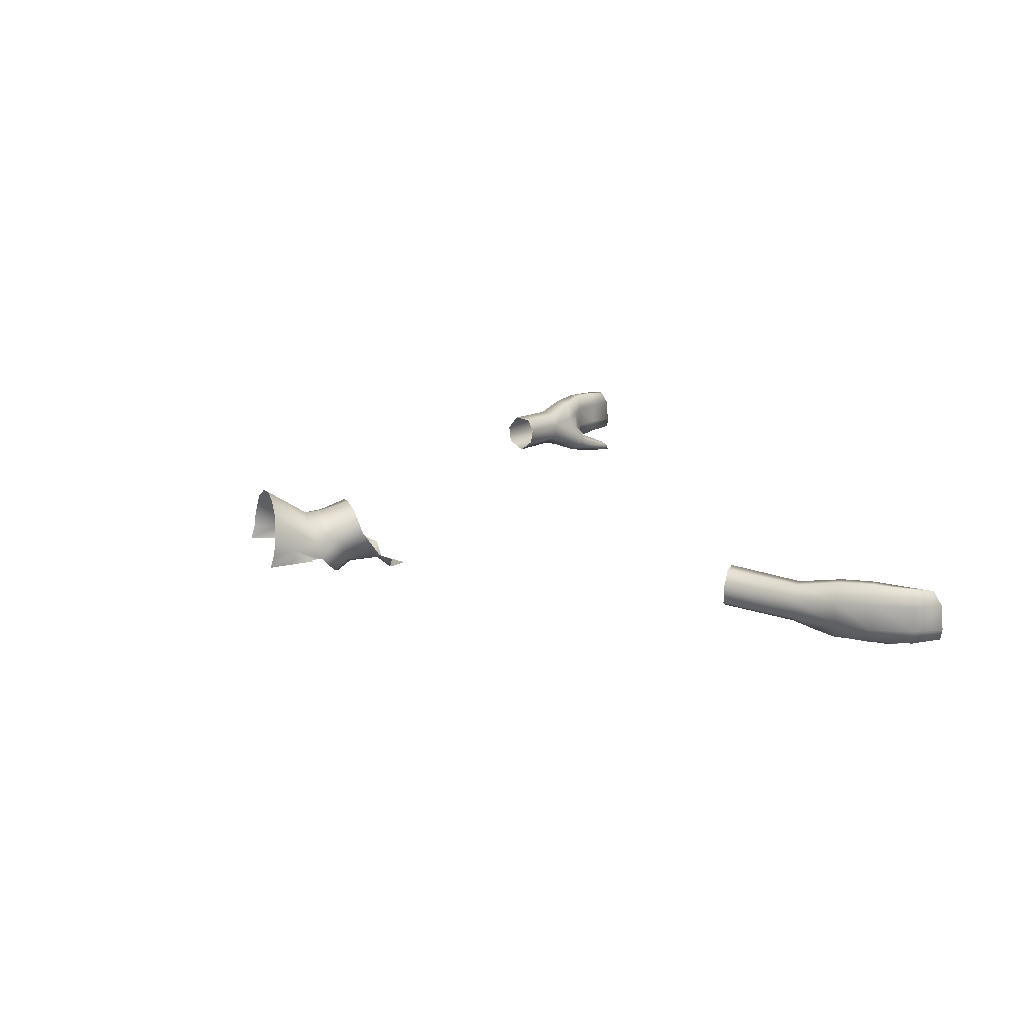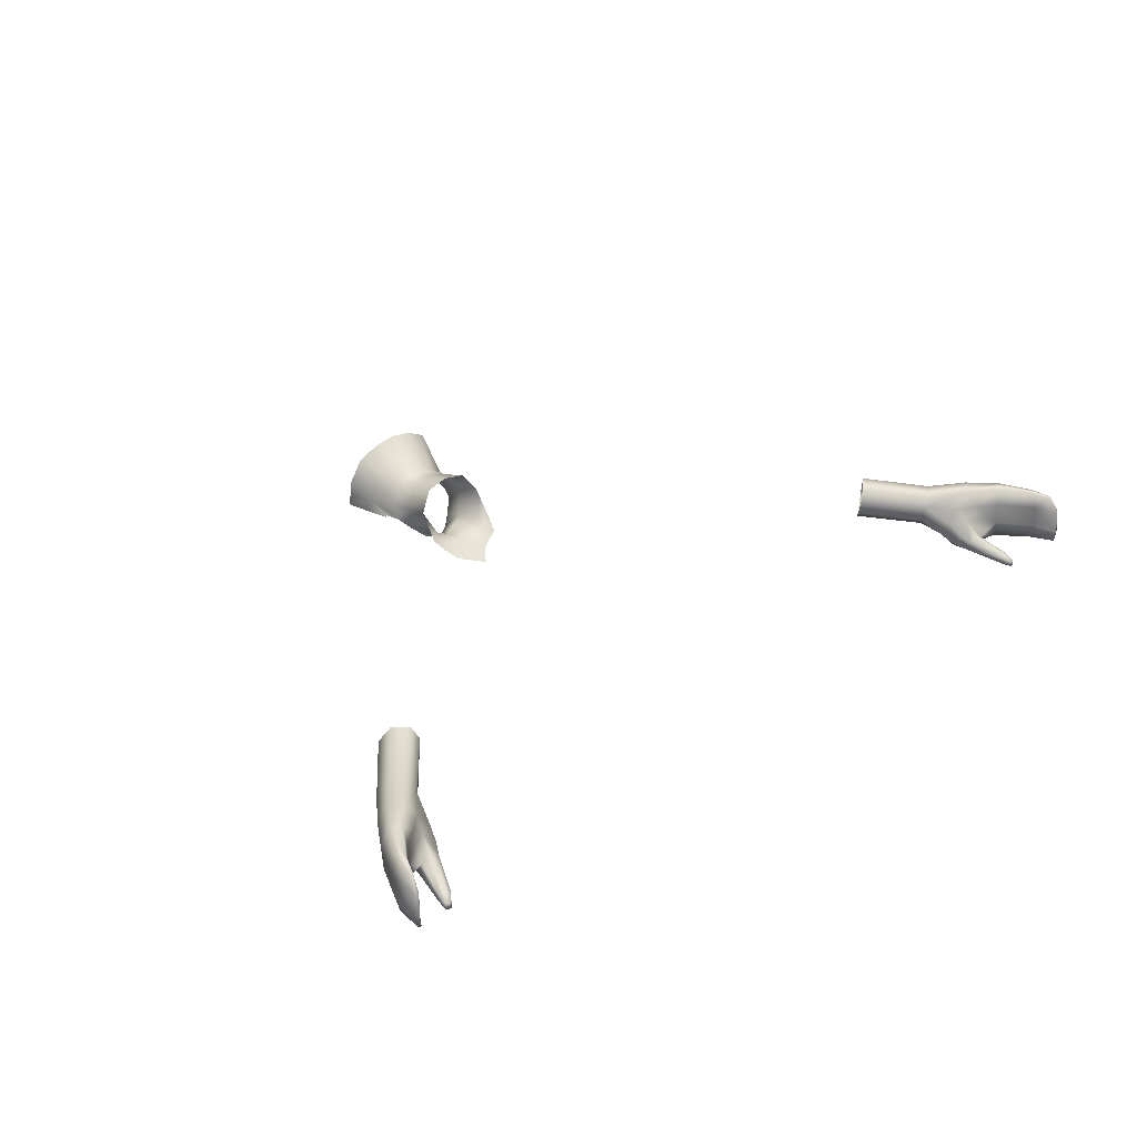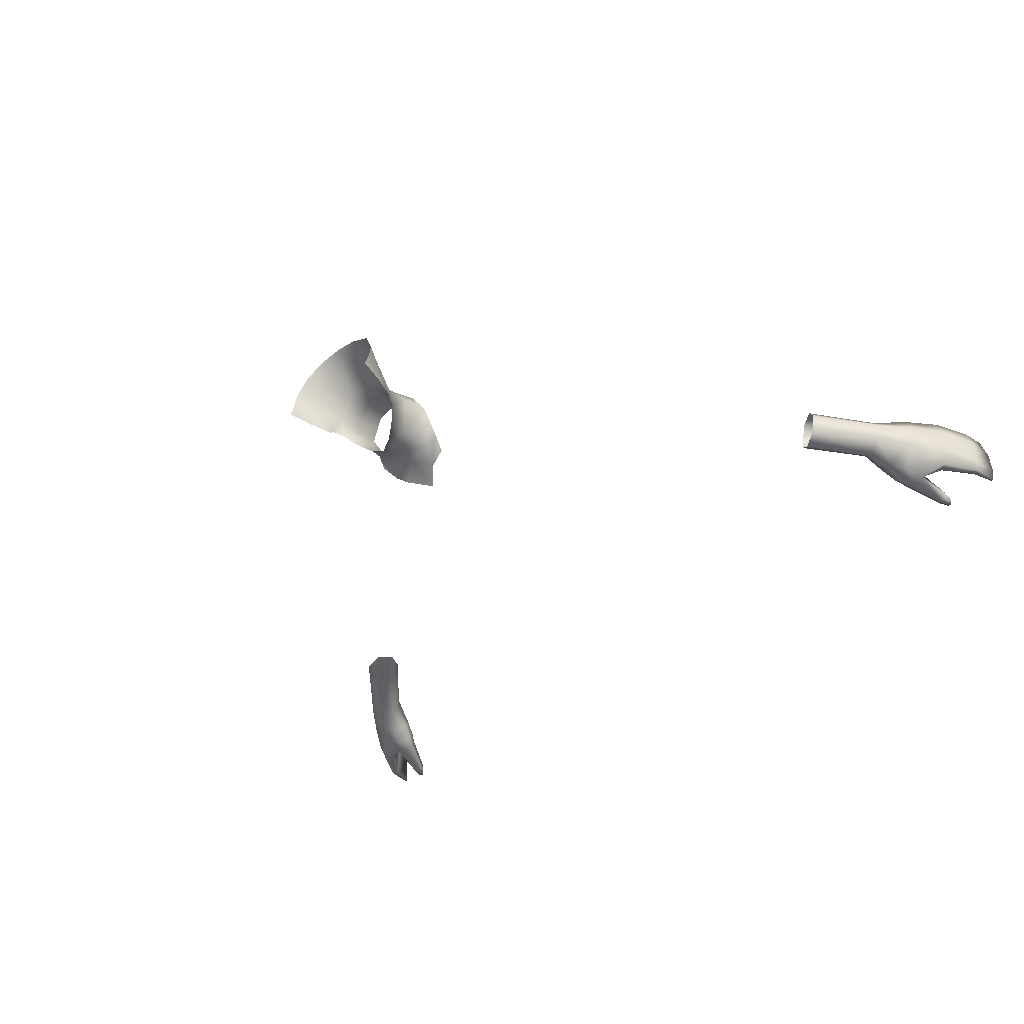
<metadata>
{"format":"obj","ext":"obj","renderer":"f3d","projection":"perspective","resolution":1024,"background":"white","views":[{"elev":16.7,"azim":71.8,"up":"+Y"},{"elev":31.1,"azim":135.9,"up":"+Y"},{"elev":-41.4,"azim":41.8,"up":"+Y"}]}
</metadata>
<code>
g NPC_Male_Size02_Body_022_LOD3
v -0.4618 0.03516 1.048
v -0.4011 0.04303 1.113
v -0.4089 0.05941 1.119
v -0.4696 0.05 1.052
v -0.4274 0.061 1.133
v -0.4876 0.05193 1.065
v -0.4383 0.04231 1.142
v -0.498 0.03539 1.074
v -0.495 0.01246 1.073
v -0.4348 0.01922 1.141
v -0.4741 1.554e-05 1.062
v -0.4144 0.00803 1.128
v -0.4596 0.01549 1.05
v -0.4 0.02297 1.116
v -0.4011 0.04303 1.113
v -0.4618 0.03516 1.048
v -0.5109 -0.01776 0.9938
v -0.5123 -0.03155 0.9478
v -0.5202 -0.02623 0.9483
v -0.4968 -0.02416 0.9943
v -0.4833 -0.01558 0.9914
v -0.5055 -0.02852 0.9431
v -0.4853 -0.01882 1.011
v -0.4764 -0.01 1.003
v -0.4685 0.0004921 1.023
v -0.5043 -0.01614 1.019
v -0.4897 -0.009231 1.039
v -0.4741 1.554e-05 1.062
v -0.4596 0.01549 1.05
v -0.495 0.01246 1.073
v -0.5271 0.009781 1.033
v -0.498 0.03539 1.074
v -0.5275 -0.01135 1.011
v -0.5295 0.03908 1.034
v -0.4876 0.05193 1.065
v -0.5468 -0.01185 0.9904
v -0.5365 -0.01152 0.9821
v -0.5541 0.007252 0.9952
v -0.5729 -0.009513 0.947
v -0.576 0.007185 0.9467
v -0.566 -0.009459 0.9418
v -0.5781 -0.00654 0.9106
v -0.5747 -0.005951 0.9099
v -0.5805 0.007091 0.9098
v -0.5766 0.007341 0.909
v -0.5563 0.0404 0.996
v -0.5197 0.06127 1.026
v -0.5475 0.06344 0.9908
v -0.5043 0.05955 1.012
v -0.4696 0.05 1.052
v -0.535 0.06327 0.9828
v -0.5622 0.0601 0.9457
v -0.569 0.06051 0.9504
v -0.5757 0.05766 0.9231
v -0.5725 0.0564 0.9225
v -0.569 0.06051 0.9504
v -0.5475 0.06344 0.9908
v -0.5563 0.0404 0.996
v -0.5765 0.03884 0.9476
v -0.576 0.007185 0.9467
v -0.5541 0.007252 0.9952
v -0.5668 0.007973 0.9404
v -0.5341 0.01041 0.9786
v -0.5337 0.03921 0.9796
v -0.5648 0.03819 0.9396
v -0.5622 0.0601 0.9457
v -0.5648 0.03819 0.9396
v -0.5337 0.03921 0.9796
v -0.535 0.06327 0.9828
v -0.5043 0.05955 1.012
v -0.4618 0.03516 1.048
v -0.4696 0.05 1.052
v -0.4893 0.03512 1.015
v -0.5121 0.03839 0.9944
v -0.4939 0.0199 1.001
v -0.535 0.06327 0.9828
v -0.5337 0.03921 0.9796
v -0.5341 0.01041 0.9786
v -0.4742 0.0171 1.013
v -0.4618 0.03516 1.048
v -0.4596 0.01549 1.05
v -0.4685 0.0004921 1.023
v -0.4764 -0.01 1.003
v -0.4796 0.002963 0.9955
v -0.4833 -0.01558 0.9914
v -0.486 -0.003769 0.9847
v -0.5117 0.01826 0.9925
v -0.5092 -0.004664 0.9852
v -0.5062 -0.02035 0.9417
v -0.5055 -0.02852 0.9431
v -0.498 0.001564 0.9843
v -0.5123 -0.0175 0.9435
v -0.5127 -0.02542 0.934
v -0.5131 -0.03166 0.933
v -0.5167 -0.02484 0.9341
v -0.5179 -0.03204 0.9331
v -0.5208 -0.03043 0.9356
v -0.5198 -0.02455 0.9366
v -0.5202 -0.02623 0.9483
v -0.5185 -0.01874 0.9467
v -0.5109 -0.01776 0.9938
v -0.5365 -0.01152 0.9821
v -0.566 -0.009459 0.9418
v -0.5668 0.007973 0.9404
v -0.5766 0.007341 0.909
v -0.5747 -0.005951 0.9099
v -0.5123 -0.03155 0.9478
v -0.5208 -0.03043 0.9356
v -0.5202 -0.02623 0.9483
v -0.5179 -0.03204 0.9331
v -0.5131 -0.03166 0.933
v -0.5055 -0.02852 0.9431
v -0.5729 -0.009513 0.947
v -0.5781 -0.00654 0.9106
v -0.5805 0.007091 0.9098
v -0.576 0.007185 0.9467
v -0.576 0.007185 0.9467
v -0.5805 0.007091 0.9098
v -0.5799 0.03823 0.9126
v -0.5765 0.03884 0.9476
v -0.5757 0.05766 0.9231
v -0.569 0.06051 0.9504
v -0.5648 0.03819 0.9396
v -0.5766 0.007341 0.909
v -0.5668 0.007973 0.9404
v -0.5756 0.03764 0.9107
v -0.5725 0.0564 0.9225
v -0.5622 0.0601 0.9457
v -0.5805 0.007091 0.9098
v -0.5766 0.007341 0.909
v -0.5756 0.03764 0.9107
v -0.5799 0.03823 0.9126
v -0.5757 0.05766 0.9231
v -0.5725 0.0564 0.9225
v 0.4618 0.03516 1.048
v 0.4089 0.05941 1.119
v 0.4011 0.04303 1.113
v 0.4696 0.05 1.052
v 0.4274 0.061 1.133
v 0.4876 0.05193 1.065
v 0.4383 0.04231 1.142
v 0.498 0.03539 1.074
v 0.495 0.01246 1.073
v 0.4348 0.01922 1.141
v 0.4741 1.554e-05 1.062
v 0.4144 0.00803 1.128
v 0.4596 0.01549 1.05
v 0.4 0.02297 1.116
v 0.4011 0.04303 1.113
v 0.4618 0.03516 1.048
v 0.5123 -0.03155 0.9478
v 0.5109 -0.01776 0.9938
v 0.5202 -0.02623 0.9483
v 0.4968 -0.02416 0.9943
v 0.4833 -0.01558 0.9914
v 0.5055 -0.02852 0.9431
v 0.4853 -0.01882 1.011
v 0.4764 -0.01 1.003
v 0.4685 0.0004921 1.023
v 0.5043 -0.01614 1.019
v 0.4897 -0.009231 1.039
v 0.4741 1.554e-05 1.062
v 0.4596 0.01549 1.05
v 0.495 0.01246 1.073
v 0.5271 0.009781 1.033
v 0.498 0.03539 1.074
v 0.5275 -0.01135 1.011
v 0.5295 0.03908 1.034
v 0.4876 0.05193 1.065
v 0.5468 -0.01185 0.9904
v 0.5365 -0.01152 0.9821
v 0.5541 0.007252 0.9952
v 0.5729 -0.009513 0.947
v 0.576 0.007185 0.9467
v 0.566 -0.009459 0.9418
v 0.5781 -0.00654 0.9106
v 0.5747 -0.005951 0.9099
v 0.5805 0.007091 0.9098
v 0.5766 0.007341 0.909
v 0.5563 0.0404 0.996
v 0.5197 0.06127 1.026
v 0.5475 0.06344 0.9908
v 0.5043 0.05955 1.012
v 0.4696 0.05 1.052
v 0.535 0.06327 0.9828
v 0.5622 0.0601 0.9457
v 0.569 0.06051 0.9504
v 0.5757 0.05766 0.9231
v 0.5725 0.0564 0.9225
v 0.569 0.06051 0.9504
v 0.5563 0.0404 0.996
v 0.5475 0.06344 0.9908
v 0.5765 0.03884 0.9476
v 0.576 0.007185 0.9467
v 0.5541 0.007252 0.9952
v 0.5668 0.007973 0.9404
v 0.5648 0.03819 0.9396
v 0.5337 0.03921 0.9796
v 0.5341 0.01041 0.9786
v 0.5337 0.03921 0.9796
v 0.5648 0.03819 0.9396
v 0.5622 0.0601 0.9457
v 0.535 0.06327 0.9828
v 0.4618 0.03516 1.048
v 0.5043 0.05955 1.012
v 0.4696 0.05 1.052
v 0.4893 0.03512 1.015
v 0.5121 0.03839 0.9944
v 0.4939 0.0199 1.001
v 0.535 0.06327 0.9828
v 0.5337 0.03921 0.9796
v 0.5341 0.01041 0.9786
v 0.4742 0.0171 1.013
v 0.4618 0.03516 1.048
v 0.4596 0.01549 1.05
v 0.4685 0.0004921 1.023
v 0.4764 -0.01 1.003
v 0.4796 0.002963 0.9955
v 0.4833 -0.01558 0.9914
v 0.486 -0.003769 0.9847
v 0.5117 0.01826 0.9925
v 0.5092 -0.004664 0.9852
v 0.5062 -0.02035 0.9417
v 0.5055 -0.02852 0.9431
v 0.498 0.001564 0.9843
v 0.5127 -0.02542 0.934
v 0.5131 -0.03166 0.933
v 0.5123 -0.0175 0.9435
v 0.5167 -0.02484 0.9341
v 0.5179 -0.03204 0.9331
v 0.5208 -0.03043 0.9356
v 0.5198 -0.02455 0.9366
v 0.5202 -0.02623 0.9483
v 0.5185 -0.01874 0.9467
v 0.5109 -0.01776 0.9938
v 0.5365 -0.01152 0.9821
v 0.566 -0.009459 0.9418
v 0.5668 0.007973 0.9404
v 0.5766 0.007341 0.909
v 0.5747 -0.005951 0.9099
v 0.5123 -0.03155 0.9478
v 0.5202 -0.02623 0.9483
v 0.5208 -0.03043 0.9356
v 0.5179 -0.03204 0.9331
v 0.5131 -0.03166 0.933
v 0.5055 -0.02852 0.9431
v 0.5805 0.007091 0.9098
v 0.5781 -0.00654 0.9106
v 0.5729 -0.009513 0.947
v 0.576 0.007185 0.9467
v 0.576 0.007185 0.9467
v 0.5799 0.03823 0.9126
v 0.5805 0.007091 0.9098
v 0.5765 0.03884 0.9476
v 0.5757 0.05766 0.9231
v 0.569 0.06051 0.9504
v 0.5648 0.03819 0.9396
v 0.5668 0.007973 0.9404
v 0.5766 0.007341 0.909
v 0.5756 0.03764 0.9107
v 0.5725 0.0564 0.9225
v 0.5622 0.0601 0.9457
v 0.5805 0.007091 0.9098
v 0.5756 0.03764 0.9107
v 0.5766 0.007341 0.909
v 0.5799 0.03823 0.9126
v 0.5757 0.05766 0.9231
v 0.5725 0.0564 0.9225
v 0.04681 0.02737 1.553
v 0.03096 0.06255 1.525
v 0.04929 0.03546 1.518
v 0.02774 0.0516 1.561
v 2.31e-09 0.06842 1.528
v -0 0.05895 1.563
v -0.02774 0.0516 1.561
v -0.03096 0.06255 1.525
v -0.04681 0.02737 1.553
v -0.04929 0.03546 1.518
v 0.02654 -0.02685 1.474
v 0.05 0.0001524 1.495
v 0.04288 -0.01031 1.475
v 0.03239 -0.008189 1.492
v 0.04929 0.03546 1.518
v 0.03154 -0.006945 1.538
v 0.04681 0.02737 1.553
v 2.837e-12 -0.02009 1.526
v -0 -0.01317 1.493
v -2.114e-09 -0.03132 1.446
v -0.02312 -0.02839 1.473
v -0.03239 -0.008189 1.492
v -0.04288 -0.01031 1.475
v -0.05047 0.0002682 1.495
v -0.03154 -0.006945 1.538
v -0.04929 0.03546 1.518
v -0.04681 0.02737 1.553
v 2.837e-12 -0.02009 1.526
v 4.82e-10 -0.03355 1.545
v 0.01816 -0.02679 1.553
v 0.03154 -0.006945 1.538
v 0.03403 -0.01304 1.564
v 0.04692 0.001675 1.577
v 0.04681 0.02737 1.553
v 0.04655 0.02445 1.584
v 0.06252 0.02189 1.617
v 0.02774 0.0516 1.561
v 0.0543 0.004195 1.592
v 0.0242 0.04987 1.588
v -0 0.05895 1.563
v -0 0.05696 1.588
v -0 0.09187 1.64
v 0.03007 0.08648 1.641
v 0.05786 0.07215 1.643
v 0.07263 0.04249 1.647
v 0.07261 0.02201 1.649
v 0.07229 0.004675 1.654
v 0.06489 0.003848 1.622
v 0.05564 0.002006 1.592
v 4.82e-10 -0.03355 1.545
v 2.837e-12 -0.02009 1.526
v -0.01816 -0.02679 1.553
v -0.03154 -0.006945 1.538
v -0.03403 -0.01304 1.564
v -0.04692 0.001675 1.577
v -0.04681 0.02737 1.553
v -0.04655 0.02445 1.584
v -0.02774 0.0516 1.561
v -0.0543 0.004195 1.592
v -0.0242 0.04987 1.588
v -0 0.05895 1.563
v -0 0.05696 1.588
v -0 0.09187 1.64
v -0.03007 0.08648 1.641
v -0.05786 0.07215 1.643
v -0.06252 0.02189 1.617
v -0.07263 0.04249 1.647
v -0.07261 0.02201 1.649
v -0.07229 0.004675 1.654
v -0.06489 0.003848 1.622
v -0.05564 0.002006 1.592
g NPC_Male_Size02_Body_022_LOD3_0
f 3 2 1
f 4 3 1
f 3 4 5
f 4 6 5
f 7 5 6
f 8 7 6
f 7 8 9
f 10 7 9
f 10 9 11
f 12 10 11
f 11 13 12
f 13 14 12
f 15 14 13
f 16 15 13
f 19 18 17
f 18 20 17
f 20 18 21
f 18 22 21
f 23 20 21
f 23 21 24
f 23 24 25
f 23 26 20
f 26 17 20
f 27 23 25
f 27 26 23
f 25 28 27
f 25 29 28
f 28 30 27
f 30 31 27
f 27 31 26
f 31 30 32
f 33 17 26
f 26 31 33
f 34 31 32
f 32 35 34
f 33 36 17
f 36 37 17
f 31 38 33
f 38 36 33
f 31 34 38
f 36 39 37
f 36 38 39
f 38 40 39
f 39 41 37
f 42 41 39
f 42 43 41
f 43 42 44
f 45 43 44
f 34 46 38
f 34 47 46
f 35 47 34
f 47 48 46
f 47 35 49
f 49 48 47
f 35 50 49
f 49 51 48
f 48 51 52
f 53 48 52
f 52 54 53
f 52 55 54
f 58 57 56
f 59 58 56
f 59 60 58
f 60 61 58
f 64 63 62
f 65 64 62
f 68 67 66
f 69 68 66
f 72 71 70
f 71 73 70
f 70 73 74
f 74 73 75
f 76 70 74
f 77 76 74
f 77 74 78
f 75 73 79
f 79 73 80
f 81 79 80
f 82 79 81
f 79 82 83
f 84 79 83
f 79 84 75
f 84 83 85
f 86 84 85
f 75 84 86
f 74 87 78
f 87 74 75
f 87 75 88
f 78 87 88
f 86 85 89
f 85 90 89
f 91 75 86
f 91 88 75
f 89 92 86
f 92 91 86
f 93 89 90
f 92 89 93
f 94 93 90
f 95 93 94
f 95 92 93
f 96 95 94
f 96 97 95
f 97 98 95
f 95 98 92
f 97 99 98
f 91 92 100
f 98 100 92
f 99 100 98
f 88 91 100
f 99 101 100
f 101 88 100
f 101 102 88
f 102 78 88
f 78 102 103
f 104 78 103
f 104 103 105
f 103 106 105
f 109 108 107
f 108 110 107
f 110 111 107
f 111 112 107
f 115 114 113
f 116 115 113
f 119 118 117
f 120 119 117
f 119 120 121
f 120 122 121
f 125 124 123
f 124 126 123
f 126 127 123
f 127 128 123
f 131 130 129
f 132 131 129
f 131 132 133
f 134 131 133
f 137 136 135
f 136 138 135
f 136 139 138
f 139 140 138
f 140 139 141
f 142 140 141
f 142 141 143
f 141 144 143
f 143 144 145
f 144 146 145
f 147 145 146
f 148 147 146
f 148 149 147
f 149 150 147
f 153 152 151
f 152 154 151
f 151 154 155
f 156 151 155
f 154 157 155
f 155 157 158
f 158 157 159
f 160 157 154
f 152 160 154
f 157 161 159
f 160 161 157
f 162 159 161
f 163 159 162
f 162 161 164
f 161 165 164
f 165 161 160
f 164 165 166
f 152 167 160
f 165 160 167
f 165 168 166
f 169 166 168
f 167 152 170
f 152 171 170
f 172 165 167
f 170 172 167
f 168 165 172
f 173 170 171
f 170 173 172
f 173 174 172
f 175 173 171
f 175 176 173
f 177 176 175
f 176 177 178
f 177 179 178
f 180 168 172
f 181 168 180
f 181 169 168
f 182 181 180
f 169 181 183
f 182 183 181
f 184 169 183
f 185 183 182
f 185 182 186
f 182 187 186
f 188 186 187
f 189 186 188
f 192 191 190
f 191 193 190
f 193 191 194
f 191 195 194
f 198 197 196
f 199 198 196
f 202 201 200
f 203 202 200
f 206 205 204
f 205 207 204
f 207 205 208
f 207 208 209
f 205 210 208
f 210 211 208
f 211 212 208
f 207 209 213
f 207 213 214
f 213 215 214
f 213 216 215
f 216 213 217
f 213 218 217
f 218 213 209
f 217 218 219
f 218 220 219
f 220 218 209
f 212 221 208
f 208 221 209
f 209 221 222
f 221 212 222
f 220 223 219
f 223 224 219
f 225 220 209
f 222 225 209
f 223 226 224
f 226 227 224
f 223 220 228
f 220 225 228
f 223 228 226
f 226 229 227
f 228 229 226
f 229 230 227
f 231 230 229
f 232 231 229
f 232 229 228
f 233 231 232
f 234 228 225
f 234 232 228
f 234 233 232
f 222 234 225
f 235 233 234
f 222 235 234
f 236 235 222
f 212 236 222
f 236 212 237
f 212 238 237
f 237 238 239
f 240 237 239
f 243 242 241
f 244 243 241
f 245 244 241
f 246 245 241
f 249 248 247
f 250 249 247
f 253 252 251
f 252 254 251
f 254 252 255
f 256 254 255
f 259 258 257
f 260 259 257
f 261 260 257
f 262 261 257
f 265 264 263
f 264 266 263
f 267 266 264
f 268 267 264
f 271 270 269
f 270 272 269
f 270 273 272
f 273 274 272
f 274 273 275
f 273 276 275
f 277 275 276
f 278 277 276
f 281 280 279
f 280 282 279
f 283 282 280
f 284 282 283
f 285 284 283
f 284 286 282
f 282 287 279
f 286 287 282
f 287 288 279
f 289 288 287
f 287 286 290
f 290 289 287
f 291 289 290
f 292 291 290
f 286 293 290
f 294 292 290
f 290 293 294
f 293 295 294
f 298 297 296
f 298 296 299
f 300 298 299
f 300 299 301
f 301 299 302
f 303 301 302
f 301 303 304
f 302 305 303
f 306 301 304
f 305 307 303
f 305 308 307
f 308 309 307
f 309 310 307
f 310 311 307
f 311 312 307
f 312 303 307
f 303 312 304
f 312 313 304
f 314 304 313
f 314 315 304
f 316 304 315
f 316 306 304
f 317 306 316
f 320 319 318
f 321 319 320
f 322 321 320
f 321 322 323
f 324 321 323
f 325 324 323
f 326 324 325
f 323 327 325
f 328 326 325
f 329 326 328
f 330 329 328
f 330 328 331
f 328 332 331
f 333 332 328
f 325 333 328
f 333 325 334
f 327 334 325
f 335 333 334
f 334 336 335
f 336 334 337
f 334 338 337
f 327 338 334
f 339 338 327

</code>
